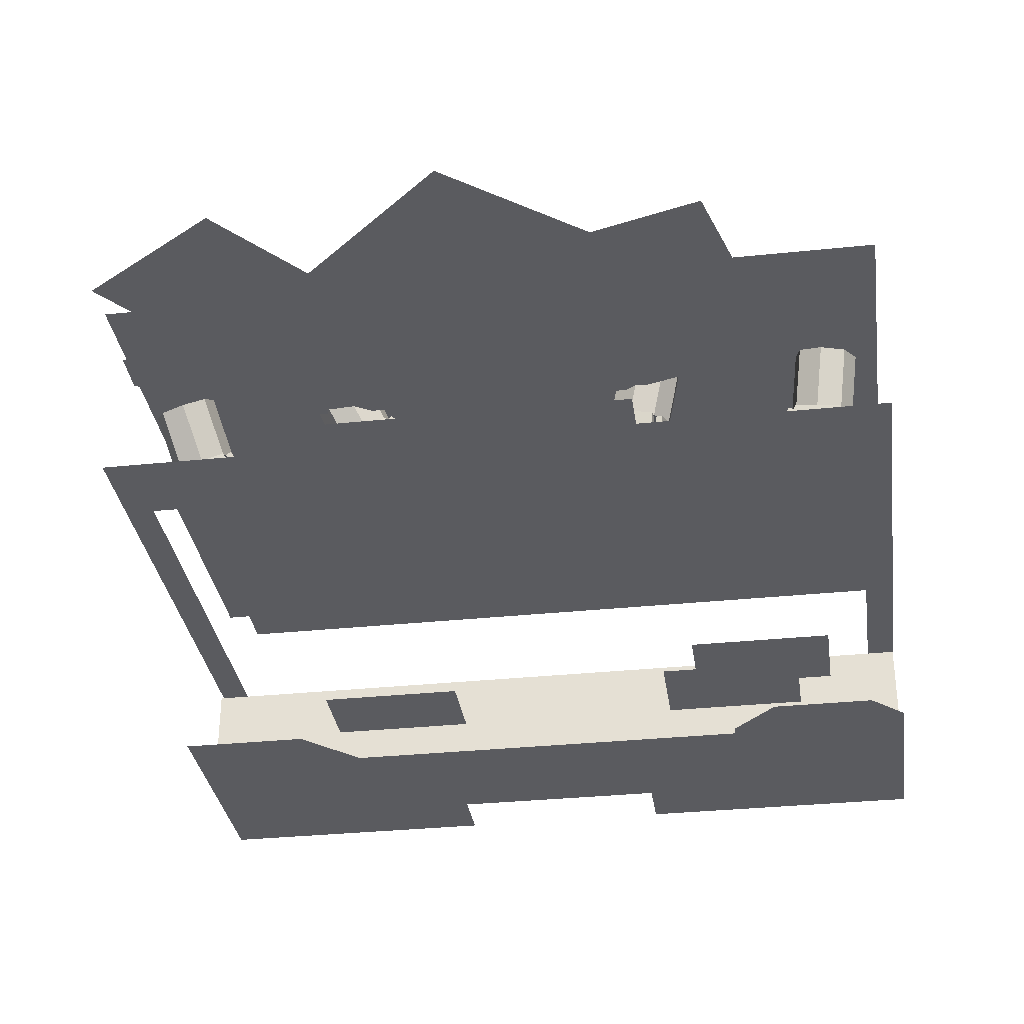
<metadata>
{"format":"obj","ext":"obj","renderer":"f3d","projection":"perspective","resolution":1024,"background":"white","views":[{"elev":-32.9,"azim":8.2,"up":"+Y"}]}
</metadata>
<code>
g facility_cook_idol_000
v -2.729 -0.788 0.02739
v 2.72 -0.788 0.02739
v -2.729 -0.788 0.9917
v 2.72 -0.788 0.9917
v -2.729 -0.1595 0.9917
v -2.729 -0.1595 0.02739
v 2.72 -0.1595 0.02739
v 2.72 -0.1595 0.9917
v -2.74 -0.09934 3.726
v -2.74 -0.09934 4.321
v 2.731 -0.09934 3.726
v -2.74 -0.09934 0.03496
v -2.729 0.9923 0.02739
v 2.72 0.9923 0.02739
v -2.729 0.9923 4.66
v 2.72 0.9923 4.66
v 2.731 -0.09934 4.321
v 2.731 -0.09934 0.03496
v 2.53 -0.09934 0.03496
v -2.539 -0.09934 0.03496
v -2.539 -0.09934 4.321
v 2.53 -0.09934 4.321
v 2.53 -0.09934 3.726
v -2.539 -0.09934 3.726
v 0.9309 0.5317 3.853
v 0.00414 0.5317 3.836
v 2.041 0.5317 4.173
v 2.625 0.5317 4.724
v -2.54 0.5317 4.707
v -2 0.5317 4.808
v -2.528 0.5317 5.488
v -1.296 0.5317 3.867
v -2.547 0.5317 4.398
v 0.8533 0.5317 5.617
v -1.048 0.5317 5.462
v -0.04619 0.5317 6.35
v -1.577 0.5317 6.112
v 1.832 0.5317 4.938
v 2.562 0.5317 5.041
v 1.591 0.5317 5.826
v -1.119 -0.05573 4.552
v 1.005 -0.05573 4.552
v 1.005 -0.05573 3.958
v -1.119 -0.05573 3.958
v -2.737 0.6676 0.8873
v -1.325 0.6676 0.8873
v -2.737 0.6676 2.847
v -1.325 0.6676 2.847
v 1.299 0.6676 0.7736
v 2.71 0.6676 0.7736
v 1.299 0.6676 2.936
v 2.71 0.6676 2.936
v -1.714 -0.5562 1.011
v -0.6887 -0.5562 1.011
v -1.714 -0.5562 1.567
v -0.6887 -0.5562 1.567
v 0.9459 -0.5562 1.011
v 1.972 -0.5562 1.011
v 0.9459 -0.5562 1.649
v 1.972 -0.5562 1.649
v 1.189 -0.5034 1.3
v 2.215 -0.5034 1.3
v 1.189 -0.5034 1.938
v 2.215 -0.5034 1.938
v 0.7265 -0.9757 0.01344
v 2.736 -0.9757 0.01344
v 0.7265 -0.9757 0.7635
v 2.736 -0.9757 0.7635
v 1.457 -0.9757 0.01344
v 1.457 -0.9757 0.7635
v -1.433 -0.9757 0.01344
v 1.457 -0.9757 1.432
v 1.772 -0.9757 1.747
v 2.496 -0.9757 1.747
v 2.736 -0.9757 1.508
v -1.433 -0.9757 0.7635
v -2.751 -0.9757 0.01344
v -2.751 -0.9757 0.7635
v -0.7728 -0.9757 0.01344
v -2.751 -0.9757 1.74
v -1.433 -0.9757 1.318
v -1.855 -0.9757 1.74
v -1.009 -0.9757 0.7635
v -0.7728 -0.9757 0.5277
v -2.729 0.9923 0.6788
v 2.72 0.9923 0.6788
v 0.8755 0.4891 3.459
v 0.7978 0.4152 3.763
v 0.9812 0.8922 3.584
v 0.9035 0.8183 3.888
v 1.178 0.3929 3.513
v 1.101 0.3191 3.817
v 1.284 0.796 3.638
v 1.206 0.7222 3.942
v 0.7837 0.469 3.601
v 0.8894 0.8721 3.726
v 1.146 0.857 3.558
v 1.041 0.7573 3.968
v 1.298 0.7423 3.799
v 1.192 0.3392 3.674
v 1.041 0.4539 3.433
v 0.9357 0.3542 3.843
v 0.9881 0.4041 3.638
v 1.094 0.8072 3.763
v 1.21 0.1985 3.402
v 1.104 0.09723 3.819
v 1.194 0.3809 3.506
v 1.117 0.3072 3.809
v 1.251 0.1965 3.412
v 1.144 0.09521 3.829
v 1.235 0.3789 3.516
v 1.157 0.3052 3.819
v 0.7792 0.3354 3.325
v 0.6727 0.2341 3.742
v 0.8611 0.4866 3.447
v 0.7837 0.413 3.75
v 0.744 0.3575 3.322
v 0.6375 0.2562 3.738
v 0.8259 0.5087 3.443
v 0.7484 0.435 3.746
v 0.7892 0.3348 3.319
v 1.205 0.203 3.393
v 0.8806 0.4855 3.434
v 1.183 0.3896 3.488
v 0.8016 0.3541 3.284
v 1.217 0.2222 3.358
v 0.893 0.5047 3.399
v 1.195 0.4089 3.453
v 0.6786 0.2297 3.751
v 1.094 0.09782 3.826
v 0.7952 0.4043 3.768
v 1.097 0.3084 3.822
v 0.6715 0.2305 3.793
v 1.087 0.09859 3.867
v 0.7881 0.405 3.809
v 1.09 0.3092 3.863
v -1.205 0.4444 3.521
v -1.128 0.3313 3.813
v -1.39 0.7931 3.705
v -1.313 0.68 3.997
v -0.9237 0.6006 3.507
v -0.8467 0.4874 3.799
v -1.108 0.9493 3.691
v -1.031 0.8361 3.983
v -1.216 0.3605 3.669
v -1.4 0.7092 3.853
v -1.262 0.891 3.647
v -1.158 0.7382 4.041
v -1.02 0.92 3.834
v -0.8359 0.5713 3.651
v -1.078 0.5423 3.463
v -0.974 0.3896 3.857
v -1.026 0.4659 3.66
v -1.21 0.8146 3.844
v -0.7926 0.4944 3.357
v -0.6869 0.3393 3.757
v -0.9064 0.6042 3.496
v -0.8296 0.4914 3.787
v -0.7619 0.5226 3.36
v -0.6563 0.3675 3.76
v -0.8757 0.6324 3.499
v -0.7989 0.5196 3.79
v -1.194 0.2721 3.376
v -1.088 0.1169 3.777
v -1.216 0.4325 3.511
v -1.139 0.3196 3.802
v -1.233 0.2612 3.383
v -1.128 0.1061 3.783
v -1.256 0.4216 3.517
v -1.179 0.3088 3.808
v -1.188 0.2792 3.368
v -0.802 0.4933 3.349
v -1.206 0.4463 3.495
v -0.9248 0.602 3.482
v -1.202 0.302 3.336
v -0.8162 0.5161 3.317
v -1.22 0.4691 3.463
v -0.939 0.6248 3.45
v -1.079 0.1181 3.784
v -0.6923 0.3322 3.765
v -1.121 0.3218 3.816
v -0.84 0.4776 3.803
v -1.073 0.1126 3.825
v -0.6872 0.3267 3.806
v -1.116 0.3163 3.857
v -0.835 0.4721 3.844
v -2.456 0.4887 3.318
v -2.402 0.3416 3.6
v -2.57 0.8515 3.53
v -2.516 0.7044 3.811
v -2.149 0.5887 3.312
v -2.095 0.4416 3.594
v -2.263 0.9515 3.523
v -2.209 0.8044 3.805
v -2.482 0.3976 3.46
v -2.596 0.7605 3.672
v -2.426 0.9273 3.477
v -2.353 0.7287 3.857
v -2.183 0.8955 3.663
v -2.069 0.5326 3.452
v -2.312 0.5644 3.266
v -2.239 0.3658 3.646
v -2.275 0.4651 3.456
v -2.39 0.828 3.667
v -2.041 0.4709 3.152
v -1.967 0.2691 3.539
v -2.132 0.5897 3.301
v -2.078 0.443 3.582
v -2.005 0.4924 3.157
v -1.931 0.2907 3.543
v -2.096 0.6113 3.305
v -2.042 0.4646 3.586
v -2.477 0.3285 3.162
v -2.403 0.1267 3.548
v -2.468 0.4797 3.308
v -2.415 0.333 3.589
v -2.518 0.325 3.168
v -2.444 0.1232 3.554
v -2.51 0.4762 3.314
v -2.456 0.3295 3.595
v -2.47 0.3349 3.154
v -2.05 0.4721 3.145
v -2.455 0.4924 3.293
v -2.15 0.5921 3.287
v -2.48 0.3624 3.124
v -2.06 0.4995 3.115
v -2.465 0.5198 3.263
v -2.16 0.6196 3.257
v -2.394 0.1255 3.555
v -1.974 0.2627 3.546
v -2.396 0.3306 3.603
v -2.091 0.4304 3.597
v -2.39 0.1161 3.596
v -1.97 0.2533 3.587
v -2.392 0.3212 3.643
v -2.087 0.421 3.637
v 2.15 0.537 3.274
v 2.102 0.4482 3.58
v 2.209 0.9486 3.402
v 2.161 0.8598 3.708
v 2.466 0.4816 3.307
v 2.418 0.3928 3.613
v 2.525 0.8931 3.436
v 2.477 0.8043 3.742
v 2.071 0.5023 3.421
v 2.13 0.9139 3.55
v 2.375 0.9364 3.365
v 2.31 0.8165 3.779
v 2.556 0.839 3.595
v 2.497 0.4275 3.466
v 2.316 0.5248 3.237
v 2.252 0.405 3.65
v 2.284 0.4649 3.443
v 2.343 0.8764 3.572
v 2.517 0.2951 3.19
v 2.451 0.1734 3.61
v 2.483 0.4719 3.299
v 2.435 0.3834 3.605
v 2.558 0.2984 3.197
v 2.492 0.1767 3.617
v 2.524 0.4752 3.307
v 2.476 0.3866 3.612
v 2.067 0.3741 3.142
v 2.001 0.2523 3.562
v 2.135 0.5329 3.263
v 2.088 0.4443 3.568
v 2.029 0.3912 3.141
v 1.963 0.2695 3.561
v 2.097 0.55 3.262
v 2.05 0.4615 3.567
v 2.076 0.3749 3.135
v 2.51 0.2989 3.181
v 2.154 0.5346 3.249
v 2.469 0.4793 3.282
v 2.084 0.3963 3.1
v 2.517 0.3202 3.146
v 2.162 0.5559 3.214
v 2.476 0.5006 3.247
v 2.008 0.2485 3.571
v 2.441 0.1725 3.617
v 2.101 0.4369 3.585
v 2.416 0.3817 3.619
v 2.004 0.2476 3.613
v 2.437 0.1716 3.658
v 2.097 0.436 3.627
v 2.412 0.3808 3.66
v 2.72 -0.788 0.9917
v -2.729 -0.788 0.9917
v -2.729 -0.1595 0.9917
v 2.72 -0.1595 0.9917
v -2.729 -0.788 0.02739
v 2.72 -0.788 0.02739
v 2.72 -0.1595 0.02739
v -2.729 -0.1595 0.02739
v 2.72 -0.788 0.02739
v 2.72 -0.788 0.9917
v 2.72 -0.1595 0.9917
v 2.72 -0.1595 0.02739
v -2.729 -0.788 0.9917
v -2.729 -0.788 0.02739
v -2.729 -0.1595 0.02739
v -2.729 -0.1595 0.9917
v 1.298 0.7423 3.799
v 1.206 0.7222 3.942
v 0.7837 0.469 3.601
v 0.7978 0.4152 3.763
v 1.041 0.7573 3.968
v 0.9357 0.3542 3.843
v 0.7978 0.4152 3.763
v 0.9035 0.8183 3.888
v 1.206 0.7222 3.942
v 1.101 0.3191 3.817
v 0.9357 0.3542 3.843
v 1.041 0.7573 3.968
v 1.041 0.4539 3.433
v 1.146 0.857 3.558
v 1.041 0.4539 3.433
v 0.8755 0.4891 3.459
v 1.178 0.3929 3.513
v 1.192 0.3392 3.674
v 1.101 0.3191 3.817
v 1.284 0.796 3.638
v 1.178 0.3929 3.513
v 1.192 0.3392 3.674
v 1.298 0.7423 3.799
v 1.146 0.857 3.558
v 1.284 0.796 3.638
v 0.9812 0.8922 3.584
v 0.8894 0.8721 3.726
v 0.9035 0.8183 3.888
v 0.8755 0.4891 3.459
v 0.9812 0.8922 3.584
v 0.8894 0.8721 3.726
v 0.7837 0.469 3.601
v 1.194 0.3809 3.506
v 1.117 0.3072 3.809
v 1.235 0.3789 3.516
v 1.157 0.3052 3.819
v 1.251 0.1965 3.412
v 1.21 0.1985 3.402
v 1.104 0.09723 3.819
v 1.144 0.09521 3.829
v 1.194 0.3809 3.506
v 1.21 0.1985 3.402
v 1.251 0.1965 3.412
v 1.235 0.3789 3.516
v 1.157 0.3052 3.819
v 1.144 0.09521 3.829
v 1.104 0.09723 3.819
v 1.117 0.3072 3.809
v 0.8611 0.4866 3.447
v 0.7837 0.413 3.75
v 0.8259 0.5087 3.443
v 0.7484 0.435 3.746
v 0.744 0.3575 3.322
v 0.6375 0.2562 3.738
v 0.6727 0.2341 3.742
v 0.7792 0.3354 3.325
v 0.8611 0.4866 3.447
v 0.8259 0.5087 3.443
v 0.744 0.3575 3.322
v 0.7792 0.3354 3.325
v 0.7484 0.435 3.746
v 0.7837 0.413 3.75
v 0.6727 0.2341 3.742
v 0.6375 0.2562 3.738
v 0.8806 0.4855 3.434
v 1.183 0.3896 3.488
v 0.893 0.5047 3.399
v 1.195 0.4089 3.453
v 0.8016 0.3541 3.284
v 0.7892 0.3348 3.319
v 1.205 0.203 3.393
v 1.217 0.2222 3.358
v 0.8806 0.4855 3.434
v 0.7892 0.3348 3.319
v 0.8016 0.3541 3.284
v 0.893 0.5047 3.399
v 1.195 0.4089 3.453
v 1.217 0.2222 3.358
v 1.205 0.203 3.393
v 1.183 0.3896 3.488
v 0.7952 0.4043 3.768
v 1.097 0.3084 3.822
v 0.7881 0.405 3.809
v 1.09 0.3092 3.863
v 0.6715 0.2305 3.793
v 1.087 0.09859 3.867
v 1.094 0.09782 3.826
v 0.6786 0.2297 3.751
v 0.7952 0.4043 3.768
v 0.7881 0.405 3.809
v 0.6715 0.2305 3.793
v 0.6786 0.2297 3.751
v 1.09 0.3092 3.863
v 1.097 0.3084 3.822
v 1.094 0.09782 3.826
v 1.087 0.09859 3.867
v -1.02 0.92 3.834
v -1.031 0.8361 3.983
v -1.216 0.3605 3.669
v -1.128 0.3313 3.813
v -1.158 0.7382 4.041
v -0.974 0.3896 3.857
v -1.128 0.3313 3.813
v -1.313 0.68 3.997
v -1.031 0.8361 3.983
v -0.8467 0.4874 3.799
v -0.974 0.3896 3.857
v -1.158 0.7382 4.041
v -1.078 0.5423 3.463
v -1.262 0.891 3.647
v -1.078 0.5423 3.463
v -1.205 0.4444 3.521
v -0.9237 0.6006 3.507
v -0.8359 0.5713 3.651
v -0.8467 0.4874 3.799
v -1.108 0.9493 3.691
v -0.9237 0.6006 3.507
v -0.8359 0.5713 3.651
v -1.02 0.92 3.834
v -1.262 0.891 3.647
v -1.108 0.9493 3.691
v -1.39 0.7931 3.705
v -1.4 0.7092 3.853
v -1.313 0.68 3.997
v -1.205 0.4444 3.521
v -1.39 0.7931 3.705
v -1.4 0.7092 3.853
v -1.216 0.3605 3.669
v -0.9064 0.6042 3.496
v -0.8296 0.4914 3.787
v -0.8757 0.6324 3.499
v -0.7989 0.5196 3.79
v -0.7619 0.5226 3.36
v -0.7926 0.4944 3.357
v -0.6869 0.3393 3.757
v -0.6563 0.3675 3.76
v -0.9064 0.6042 3.496
v -0.7926 0.4944 3.357
v -0.7619 0.5226 3.36
v -0.8757 0.6324 3.499
v -0.7989 0.5196 3.79
v -0.6563 0.3675 3.76
v -0.6869 0.3393 3.757
v -0.8296 0.4914 3.787
v -1.216 0.4325 3.511
v -1.139 0.3196 3.802
v -1.256 0.4216 3.517
v -1.179 0.3088 3.808
v -1.233 0.2612 3.383
v -1.128 0.1061 3.783
v -1.088 0.1169 3.777
v -1.194 0.2721 3.376
v -1.216 0.4325 3.511
v -1.256 0.4216 3.517
v -1.233 0.2612 3.383
v -1.194 0.2721 3.376
v -1.179 0.3088 3.808
v -1.139 0.3196 3.802
v -1.088 0.1169 3.777
v -1.128 0.1061 3.783
v -1.206 0.4463 3.495
v -0.9248 0.602 3.482
v -1.22 0.4691 3.463
v -0.939 0.6248 3.45
v -1.202 0.302 3.336
v -1.188 0.2792 3.368
v -0.802 0.4933 3.349
v -0.8162 0.5161 3.317
v -1.206 0.4463 3.495
v -1.188 0.2792 3.368
v -1.202 0.302 3.336
v -1.22 0.4691 3.463
v -0.939 0.6248 3.45
v -0.8162 0.5161 3.317
v -0.802 0.4933 3.349
v -0.9248 0.602 3.482
v -1.121 0.3218 3.816
v -0.84 0.4776 3.803
v -1.116 0.3163 3.857
v -0.835 0.4721 3.844
v -1.073 0.1126 3.825
v -0.6872 0.3267 3.806
v -0.6923 0.3322 3.765
v -1.079 0.1181 3.784
v -1.121 0.3218 3.816
v -1.116 0.3163 3.857
v -1.073 0.1126 3.825
v -1.079 0.1181 3.784
v -0.835 0.4721 3.844
v -0.84 0.4776 3.803
v -0.6923 0.3322 3.765
v -0.6872 0.3267 3.806
v -2.183 0.8955 3.663
v -2.209 0.8044 3.805
v -2.482 0.3976 3.46
v -2.402 0.3416 3.6
v -2.353 0.7287 3.857
v -2.239 0.3658 3.646
v -2.402 0.3416 3.6
v -2.516 0.7044 3.811
v -2.209 0.8044 3.805
v -2.095 0.4416 3.594
v -2.239 0.3658 3.646
v -2.353 0.7287 3.857
v -2.312 0.5644 3.266
v -2.426 0.9273 3.477
v -2.312 0.5644 3.266
v -2.456 0.4887 3.318
v -2.149 0.5887 3.312
v -2.069 0.5326 3.452
v -2.095 0.4416 3.594
v -2.263 0.9515 3.523
v -2.149 0.5887 3.312
v -2.069 0.5326 3.452
v -2.183 0.8955 3.663
v -2.426 0.9273 3.477
v -2.263 0.9515 3.523
v -2.57 0.8515 3.53
v -2.596 0.7605 3.672
v -2.516 0.7044 3.811
v -2.456 0.4887 3.318
v -2.57 0.8515 3.53
v -2.596 0.7605 3.672
v -2.482 0.3976 3.46
v -2.132 0.5897 3.301
v -2.078 0.443 3.582
v -2.096 0.6113 3.305
v -2.042 0.4646 3.586
v -2.005 0.4924 3.157
v -2.041 0.4709 3.152
v -1.967 0.2691 3.539
v -1.931 0.2907 3.543
v -2.132 0.5897 3.301
v -2.041 0.4709 3.152
v -2.005 0.4924 3.157
v -2.096 0.6113 3.305
v -2.042 0.4646 3.586
v -1.931 0.2907 3.543
v -1.967 0.2691 3.539
v -2.078 0.443 3.582
v -2.468 0.4797 3.308
v -2.415 0.333 3.589
v -2.51 0.4762 3.314
v -2.456 0.3295 3.595
v -2.518 0.325 3.168
v -2.444 0.1232 3.554
v -2.403 0.1267 3.548
v -2.477 0.3285 3.162
v -2.468 0.4797 3.308
v -2.51 0.4762 3.314
v -2.518 0.325 3.168
v -2.477 0.3285 3.162
v -2.456 0.3295 3.595
v -2.415 0.333 3.589
v -2.403 0.1267 3.548
v -2.444 0.1232 3.554
v -2.455 0.4924 3.293
v -2.15 0.5921 3.287
v -2.465 0.5198 3.263
v -2.16 0.6196 3.257
v -2.48 0.3624 3.124
v -2.47 0.3349 3.154
v -2.05 0.4721 3.145
v -2.06 0.4995 3.115
v -2.455 0.4924 3.293
v -2.47 0.3349 3.154
v -2.48 0.3624 3.124
v -2.465 0.5198 3.263
v -2.16 0.6196 3.257
v -2.06 0.4995 3.115
v -2.05 0.4721 3.145
v -2.15 0.5921 3.287
v -2.396 0.3306 3.603
v -2.091 0.4304 3.597
v -2.392 0.3212 3.643
v -2.087 0.421 3.637
v -2.39 0.1161 3.596
v -1.97 0.2533 3.587
v -1.974 0.2627 3.546
v -2.394 0.1255 3.555
v -2.396 0.3306 3.603
v -2.392 0.3212 3.643
v -2.39 0.1161 3.596
v -2.394 0.1255 3.555
v -2.087 0.421 3.637
v -2.091 0.4304 3.597
v -1.974 0.2627 3.546
v -1.97 0.2533 3.587
v 2.556 0.839 3.595
v 2.477 0.8043 3.742
v 2.071 0.5023 3.421
v 2.102 0.4482 3.58
v 2.31 0.8165 3.779
v 2.252 0.405 3.65
v 2.102 0.4482 3.58
v 2.161 0.8598 3.708
v 2.477 0.8043 3.742
v 2.418 0.3928 3.613
v 2.252 0.405 3.65
v 2.31 0.8165 3.779
v 2.316 0.5248 3.237
v 2.375 0.9364 3.365
v 2.316 0.5248 3.237
v 2.15 0.537 3.274
v 2.466 0.4816 3.307
v 2.497 0.4275 3.466
v 2.418 0.3928 3.613
v 2.525 0.8931 3.436
v 2.466 0.4816 3.307
v 2.497 0.4275 3.466
v 2.556 0.839 3.595
v 2.375 0.9364 3.365
v 2.525 0.8931 3.436
v 2.209 0.9486 3.402
v 2.13 0.9139 3.55
v 2.161 0.8598 3.708
v 2.15 0.537 3.274
v 2.209 0.9486 3.402
v 2.13 0.9139 3.55
v 2.071 0.5023 3.421
v 2.483 0.4719 3.299
v 2.435 0.3834 3.605
v 2.524 0.4752 3.307
v 2.476 0.3866 3.612
v 2.558 0.2984 3.197
v 2.517 0.2951 3.19
v 2.451 0.1734 3.61
v 2.492 0.1767 3.617
v 2.483 0.4719 3.299
v 2.517 0.2951 3.19
v 2.558 0.2984 3.197
v 2.524 0.4752 3.307
v 2.476 0.3866 3.612
v 2.492 0.1767 3.617
v 2.451 0.1734 3.61
v 2.435 0.3834 3.605
v 2.135 0.5329 3.263
v 2.088 0.4443 3.568
v 2.097 0.55 3.262
v 2.05 0.4615 3.567
v 2.029 0.3912 3.141
v 1.963 0.2695 3.561
v 2.001 0.2523 3.562
v 2.067 0.3741 3.142
v 2.135 0.5329 3.263
v 2.097 0.55 3.262
v 2.029 0.3912 3.141
v 2.067 0.3741 3.142
v 2.05 0.4615 3.567
v 2.088 0.4443 3.568
v 2.001 0.2523 3.562
v 1.963 0.2695 3.561
v 2.154 0.5346 3.249
v 2.469 0.4793 3.282
v 2.162 0.5559 3.214
v 2.476 0.5006 3.247
v 2.084 0.3963 3.1
v 2.076 0.3749 3.135
v 2.51 0.2989 3.181
v 2.517 0.3202 3.146
v 2.154 0.5346 3.249
v 2.076 0.3749 3.135
v 2.084 0.3963 3.1
v 2.162 0.5559 3.214
v 2.476 0.5006 3.247
v 2.517 0.3202 3.146
v 2.51 0.2989 3.181
v 2.469 0.4793 3.282
v 2.101 0.4369 3.585
v 2.416 0.3817 3.619
v 2.097 0.436 3.627
v 2.412 0.3808 3.66
v 2.004 0.2476 3.613
v 2.437 0.1716 3.658
v 2.441 0.1725 3.617
v 2.008 0.2485 3.571
v 2.101 0.4369 3.585
v 2.097 0.436 3.627
v 2.004 0.2476 3.613
v 2.008 0.2485 3.571
v 2.412 0.3808 3.66
v 2.416 0.3817 3.619
v 2.441 0.1725 3.617
v 2.437 0.1716 3.658
g facility_cook_idol_000_0
f 4 3 1
f 2 4 1
f 8 7 6
f 5 8 6
f 289 288 287
f 290 289 287
f 293 292 291
f 294 293 291
f 297 296 295
f 298 297 295
f 301 300 299
f 302 301 299
f 11 17 22
f 23 11 22
f 18 11 23
f 19 18 23
f 22 21 23
f 21 24 23
f 21 10 24
f 10 9 24
f 24 9 20
f 9 12 20
f 39 38 28
f 38 27 28
f 38 34 27
f 40 34 38
f 34 25 27
f 34 26 25
f 34 36 26
f 36 35 26
f 35 32 26
f 35 30 32
f 35 37 30
f 37 31 30
f 30 29 32
f 29 33 32
f 41 44 43
f 42 41 43
f 48 47 45
f 46 48 45
f 52 51 49
f 50 52 49
f 56 55 53
f 54 56 53
f 60 59 57
f 58 60 57
f 64 63 61
f 62 64 61
f 66 68 69
f 68 70 69
f 69 70 65
f 70 67 65
f 70 68 75
f 75 72 70
f 75 73 72
f 75 74 73
f 81 82 80
f 81 80 78
f 78 76 81
f 76 78 77
f 71 76 77
f 84 76 71
f 71 79 84
f 84 83 76
f 14 86 13
f 86 85 13
f 86 16 85
f 16 15 85
f 90 96 95
f 88 90 95
f 92 100 303
f 304 92 303
f 91 101 97
f 93 91 97
f 309 308 307
f 310 309 307
f 313 312 311
f 314 313 311
f 315 87 89
f 316 315 89
f 305 318 317
f 103 305 317
f 103 317 319
f 306 305 103
f 320 103 319
f 102 306 103
f 102 103 320
f 321 102 320
f 324 323 322
f 325 324 322
f 99 327 326
f 104 99 326
f 104 326 328
f 94 99 104
f 329 104 328
f 98 94 104
f 98 104 329
f 330 98 329
f 333 332 331
f 334 333 331
f 108 107 105
f 106 108 105
f 112 111 335
f 336 112 335
f 110 109 337
f 338 110 337
f 341 340 339
f 342 341 339
f 345 344 343
f 346 345 343
f 349 348 347
f 350 349 347
f 116 114 113
f 115 116 113
f 120 352 351
f 119 120 351
f 118 354 353
f 117 118 353
f 357 356 355
f 358 357 355
f 361 360 359
f 362 361 359
f 365 364 363
f 366 365 363
f 124 123 121
f 122 124 121
f 128 127 367
f 368 128 367
f 126 125 369
f 370 126 369
f 373 372 371
f 374 373 371
f 377 376 375
f 378 377 375
f 381 380 379
f 382 381 379
f 132 130 129
f 131 132 129
f 136 384 383
f 135 136 383
f 134 386 385
f 133 134 385
f 389 388 387
f 390 389 387
f 393 392 391
f 394 393 391
f 397 396 395
f 398 397 395
f 140 146 145
f 138 140 145
f 142 150 399
f 400 142 399
f 141 151 147
f 143 141 147
f 405 404 403
f 406 405 403
f 409 408 407
f 410 409 407
f 411 137 139
f 412 411 139
f 401 414 413
f 153 401 413
f 153 413 415
f 402 401 153
f 416 153 415
f 152 402 153
f 152 153 416
f 417 152 416
f 420 419 418
f 421 420 418
f 149 423 422
f 154 149 422
f 154 422 424
f 144 149 154
f 425 154 424
f 148 144 154
f 148 154 425
f 426 148 425
f 429 428 427
f 430 429 427
f 158 157 155
f 156 158 155
f 162 161 431
f 432 162 431
f 160 159 433
f 434 160 433
f 437 436 435
f 438 437 435
f 441 440 439
f 442 441 439
f 445 444 443
f 446 445 443
f 166 164 163
f 165 166 163
f 170 448 447
f 169 170 447
f 168 450 449
f 167 168 449
f 453 452 451
f 454 453 451
f 457 456 455
f 458 457 455
f 461 460 459
f 462 461 459
f 174 173 171
f 172 174 171
f 178 177 463
f 464 178 463
f 176 175 465
f 466 176 465
f 469 468 467
f 470 469 467
f 473 472 471
f 474 473 471
f 477 476 475
f 478 477 475
f 182 180 179
f 181 182 179
f 186 480 479
f 185 186 479
f 184 482 481
f 183 184 481
f 485 484 483
f 486 485 483
f 489 488 487
f 490 489 487
f 493 492 491
f 494 493 491
f 190 196 195
f 188 190 195
f 192 200 495
f 496 192 495
f 191 201 197
f 193 191 197
f 501 500 499
f 502 501 499
f 505 504 503
f 506 505 503
f 507 187 189
f 508 507 189
f 497 510 509
f 203 497 509
f 203 509 511
f 498 497 203
f 512 203 511
f 202 498 203
f 202 203 512
f 513 202 512
f 516 515 514
f 517 516 514
f 199 519 518
f 204 199 518
f 204 518 520
f 194 199 204
f 521 204 520
f 198 194 204
f 198 204 521
f 522 198 521
f 525 524 523
f 526 525 523
f 208 207 205
f 206 208 205
f 212 211 527
f 528 212 527
f 210 209 529
f 530 210 529
f 533 532 531
f 534 533 531
f 537 536 535
f 538 537 535
f 541 540 539
f 542 541 539
f 216 214 213
f 215 216 213
f 220 544 543
f 219 220 543
f 218 546 545
f 217 218 545
f 549 548 547
f 550 549 547
f 553 552 551
f 554 553 551
f 557 556 555
f 558 557 555
f 224 223 221
f 222 224 221
f 228 227 559
f 560 228 559
f 226 225 561
f 562 226 561
f 565 564 563
f 566 565 563
f 569 568 567
f 570 569 567
f 573 572 571
f 574 573 571
f 232 230 229
f 231 232 229
f 236 576 575
f 235 236 575
f 234 578 577
f 233 234 577
f 581 580 579
f 582 581 579
f 585 584 583
f 586 585 583
f 589 588 587
f 590 589 587
f 240 246 245
f 238 240 245
f 242 250 591
f 592 242 591
f 241 251 247
f 243 241 247
f 597 596 595
f 598 597 595
f 601 600 599
f 602 601 599
f 603 237 239
f 604 603 239
f 593 606 605
f 253 593 605
f 253 605 607
f 594 593 253
f 608 253 607
f 252 594 253
f 252 253 608
f 609 252 608
f 612 611 610
f 613 612 610
f 249 615 614
f 254 249 614
f 254 614 616
f 244 249 254
f 617 254 616
f 248 244 254
f 248 254 617
f 618 248 617
f 621 620 619
f 622 621 619
f 258 257 255
f 256 258 255
f 262 261 623
f 624 262 623
f 260 259 625
f 626 260 625
f 629 628 627
f 630 629 627
f 633 632 631
f 634 633 631
f 637 636 635
f 638 637 635
f 266 264 263
f 265 266 263
f 270 640 639
f 269 270 639
f 268 642 641
f 267 268 641
f 645 644 643
f 646 645 643
f 649 648 647
f 650 649 647
f 653 652 651
f 654 653 651
f 274 273 271
f 272 274 271
f 278 277 655
f 656 278 655
f 276 275 657
f 658 276 657
f 661 660 659
f 662 661 659
f 665 664 663
f 666 665 663
f 669 668 667
f 670 669 667
f 282 280 279
f 281 282 279
f 286 672 671
f 285 286 671
f 284 674 673
f 283 284 673
f 677 676 675
f 678 677 675
f 681 680 679
f 682 681 679
f 685 684 683
f 686 685 683

</code>
